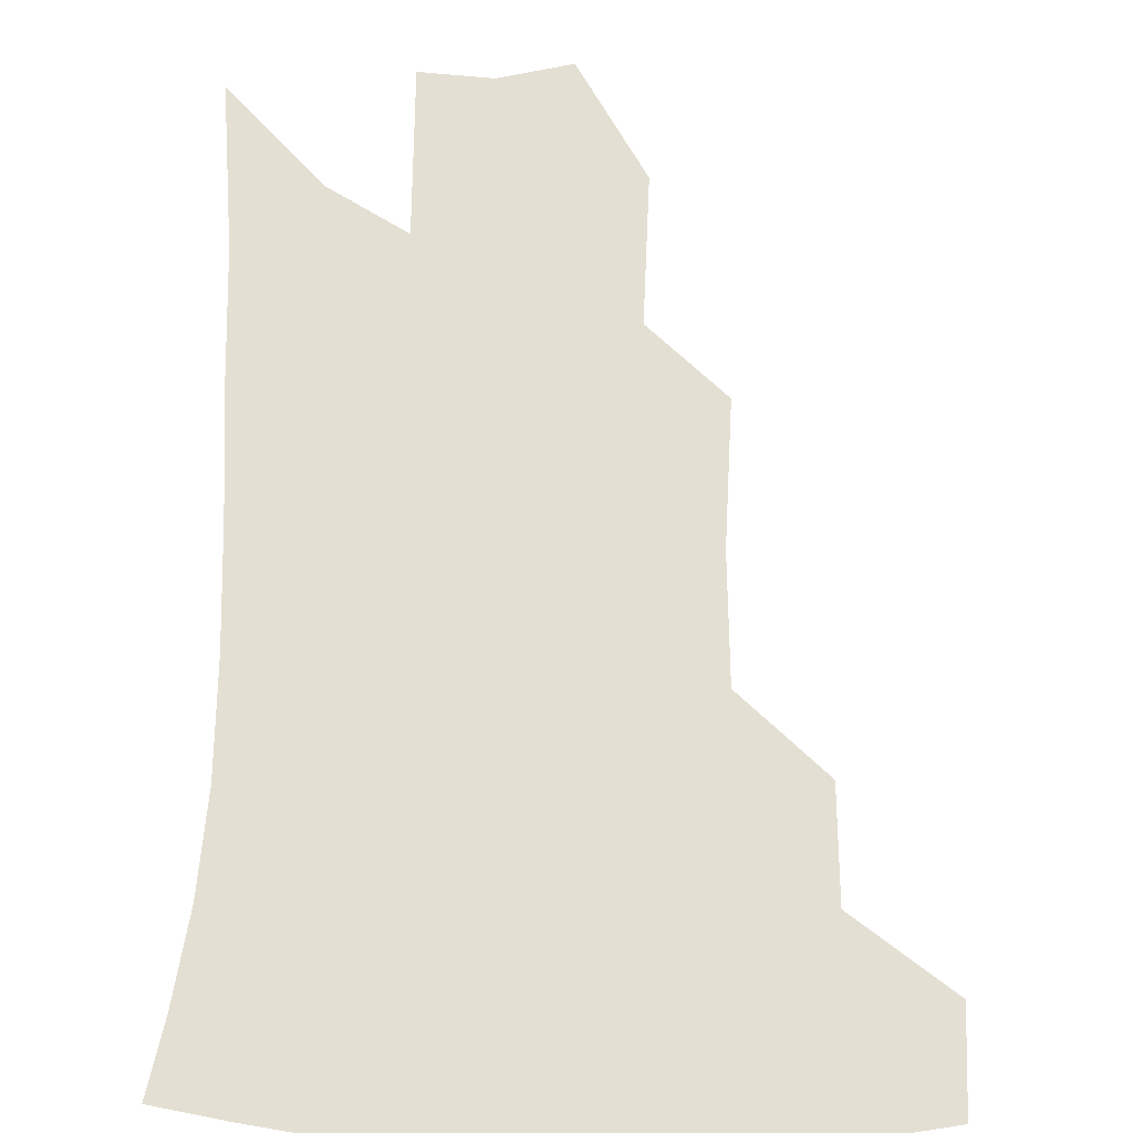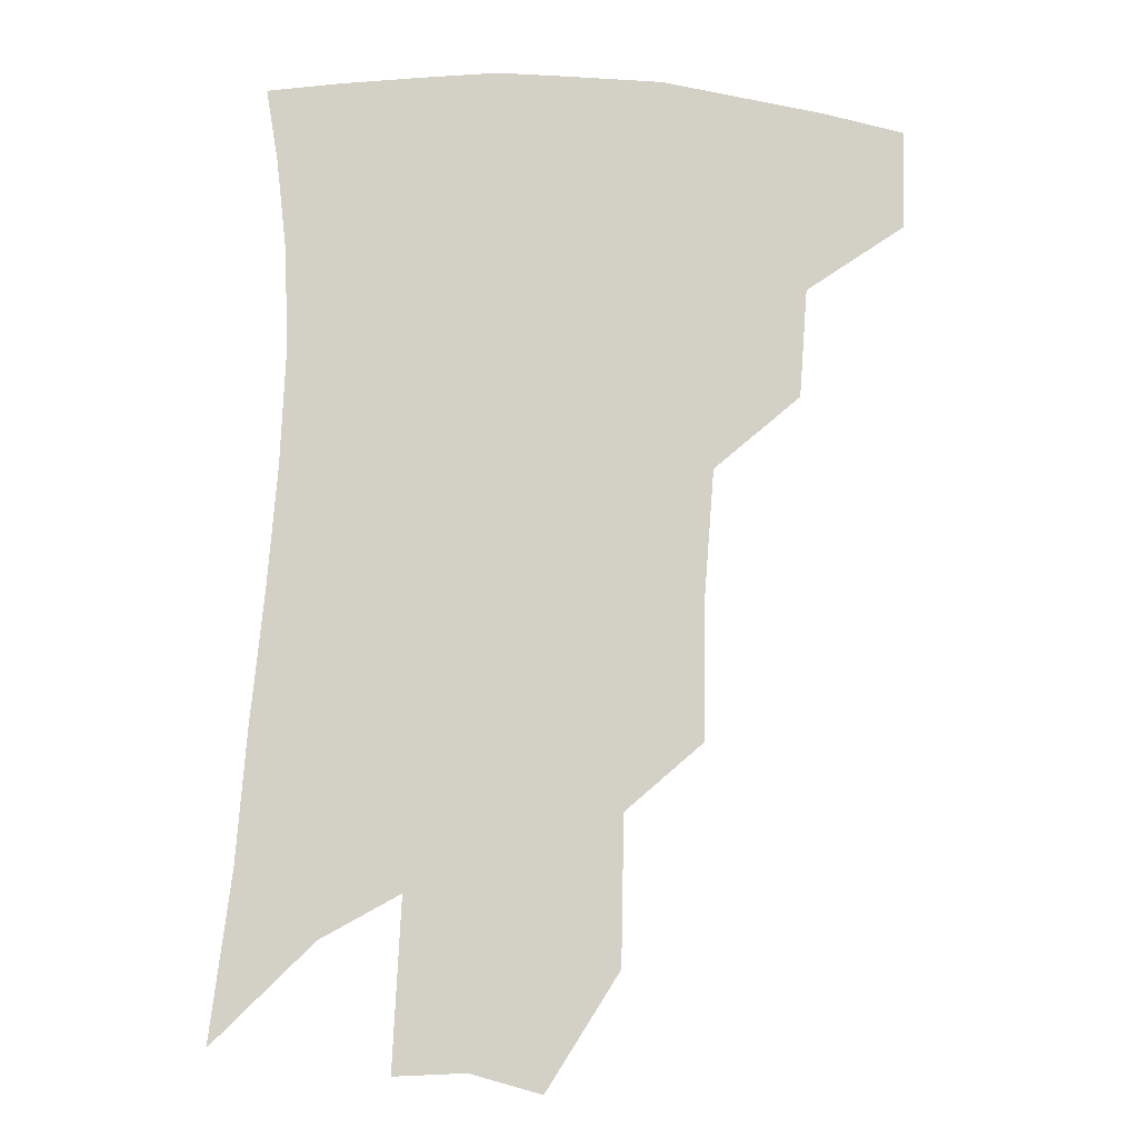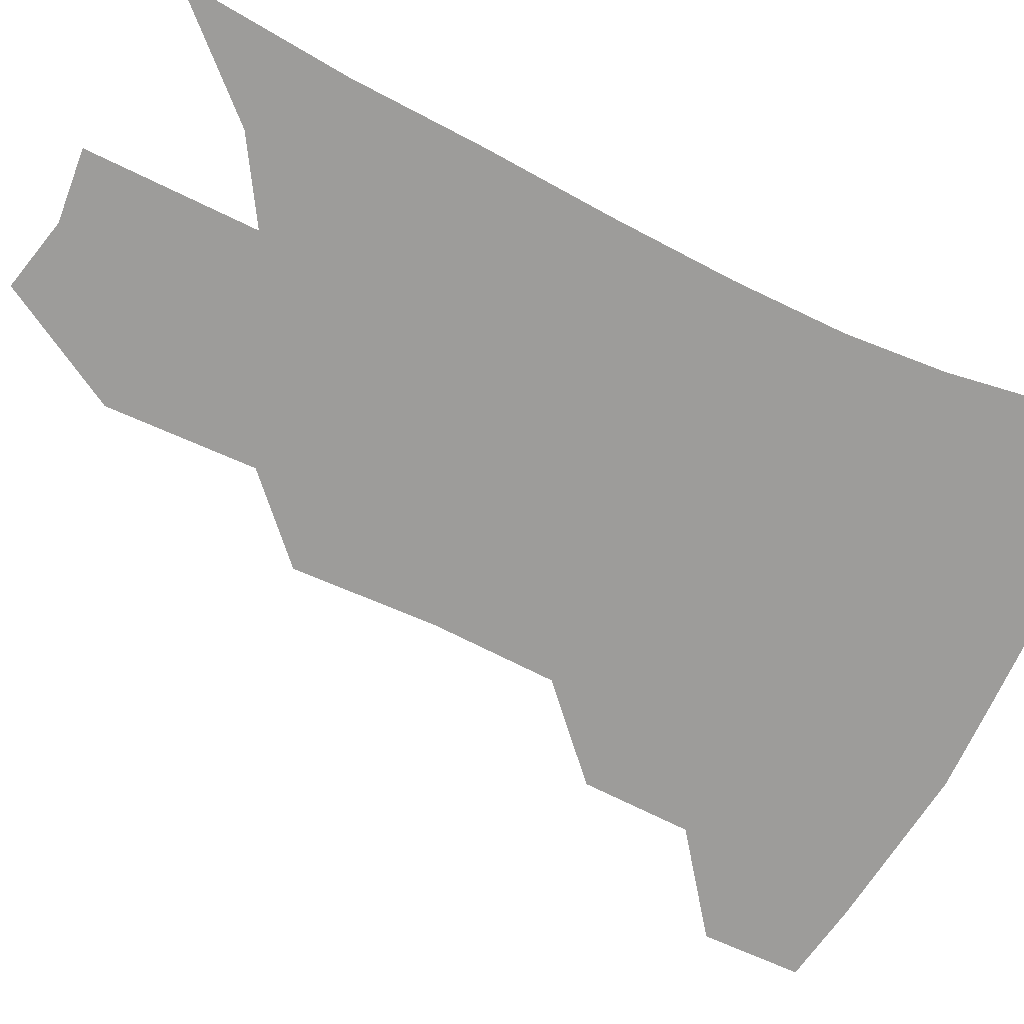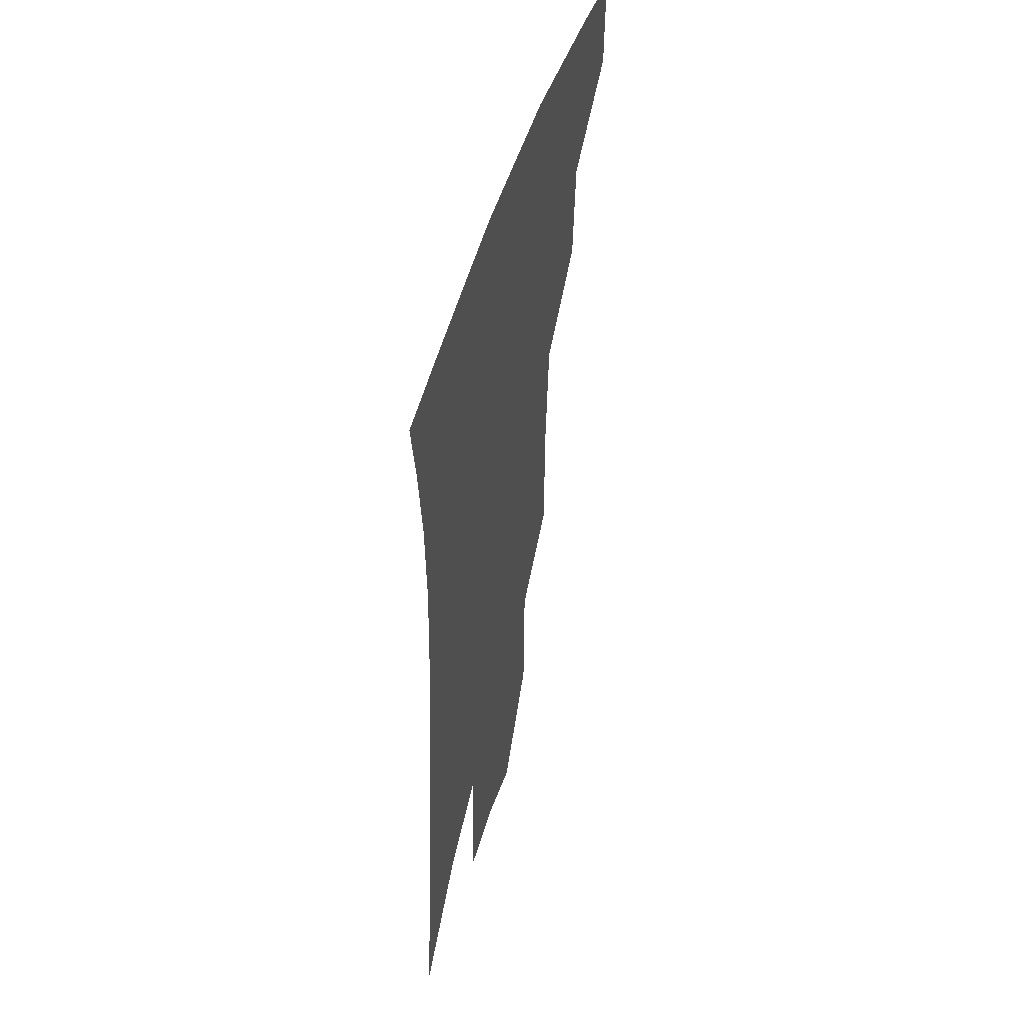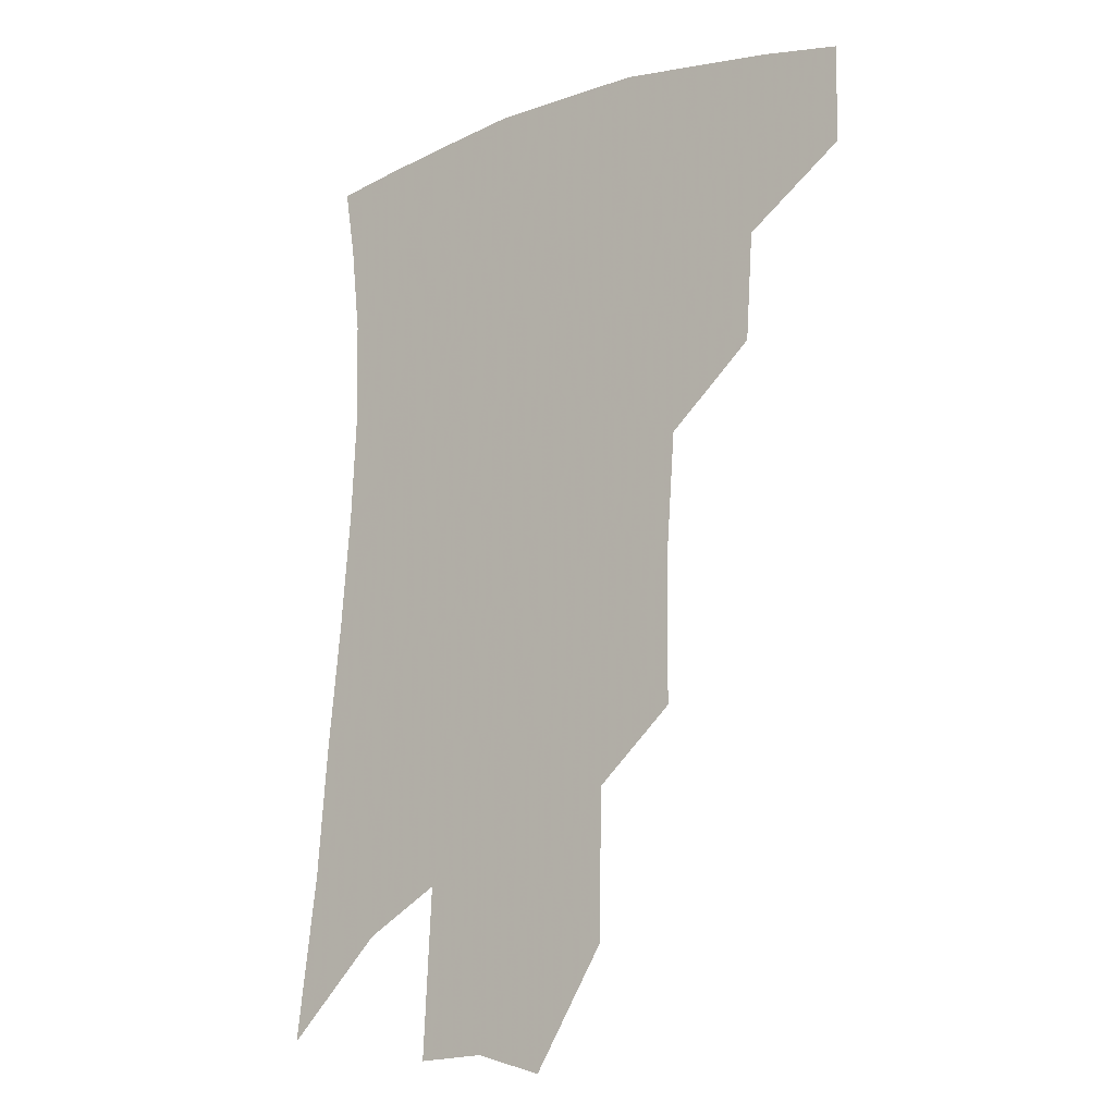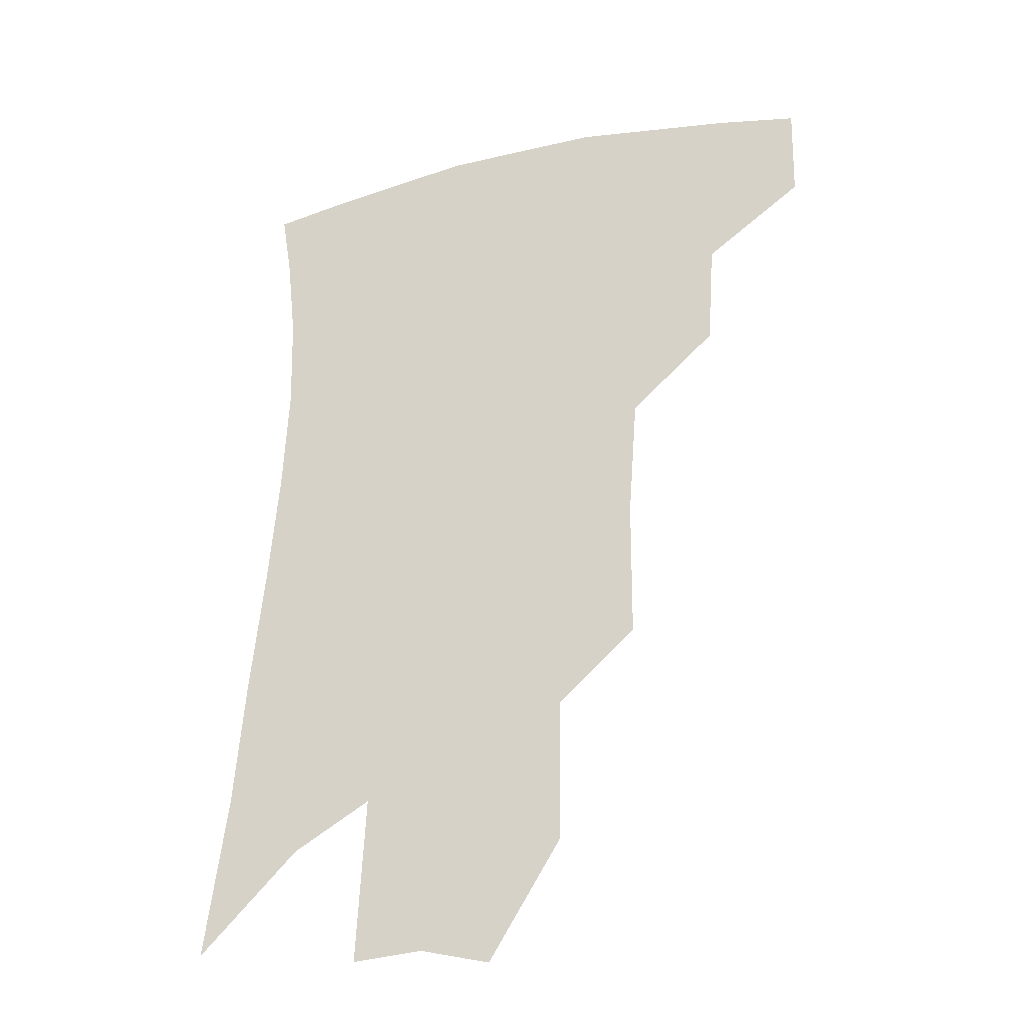
<metadata>
{"format":"obj","ext":"obj","renderer":"f3d","projection":"perspective","resolution":1024,"background":"white","views":[{"elev":66.4,"azim":-176.4,"up":"+Z"},{"elev":-8.4,"azim":175.0,"up":"+Y"},{"elev":-70.1,"azim":67.1,"up":"+Z"},{"elev":51.8,"azim":106.4,"up":"+Y"},{"elev":-15.9,"azim":-141.9,"up":"+Y"},{"elev":-30.6,"azim":-159.4,"up":"+Y"}]}
</metadata>
<code>
v 473.7 375.6 0
v 472.9 405.7 0
v 506.3 321.9 0
v 504 355.1 0
v 502.7 386 0
v 497.7 411.1 0
v 536.2 217.5 0
v 535.9 261.2 0
v 533 299.4 0
v 532.8 339.2 0
v 530.8 366.6 0
v 527.2 390.6 0
v 523 415.5 0
v 561.2 151.4 0
v 560.4 196.7 0
v 560 243.7 0
v 557.4 277.2 0
v 556.1 314.1 0
v 555.1 344.4 0
v 554.4 371.5 0
v 551.5 394.3 0
v 547.8 419.7 0
v 583.7 115.8 0
v 583.6 171.2 0
v 582.1 217.1 0
v 580.1 252.1 0
v 578.3 287.9 0
v 577.5 321.5 0
v 576.9 348.1 0
v 576.5 373.1 0
v 575.6 396 0
v 573.7 420.5 0
v 605.6 122.1 0
v 604 177 0
v 601.9 218.2 0
v 599.8 257 0
v 598.3 291.9 0
v 597.8 323.6 0
v 598.1 350 0
v 598.8 374.2 0
v 599.4 396.5 0
v 598.1 421.1 0
v 627.6 121.2 0
v 624.8 173.1 0
v 621.8 217.8 0
v 619.5 256.5 0
v 618.2 289.8 0
v 617.9 320.4 0
v 618.4 349.7 0
v 620.1 374 0
v 622 396 0
v 623.2 418.6 0
v 649.1 159.7 0
v 643.7 208.6 0
v 641.4 246 0
v 639 282.6 0
v 637.7 316.2 0
v 638.6 344.8 0
v 640.7 370.8 0
v 643.9 394.5 0
v 646.6 416.1 0
v 680 129.4 0
v 673.2 180.7 0
v 669.9 220.8 0
v 665.6 260.8 0
v 662.4 298.2 0
v 660.7 332.8 0
v 661.5 363.3 0
v 664.5 391.3 0
v 668 413.2 0
f 4 5 1
f 1 5 2
f 5 6 2
f 9 10 3
f 3 10 4
f 10 11 4
f 4 11 5
f 11 12 5
f 5 12 6
f 12 13 6
f 15 16 7
f 7 16 8
f 16 17 8
f 8 17 9
f 17 18 9
f 9 18 10
f 18 19 10
f 10 19 11
f 19 20 11
f 11 20 12
f 20 21 12
f 12 21 13
f 21 22 13
f 23 24 14
f 14 24 15
f 24 25 15
f 15 25 16
f 25 26 16
f 16 26 17
f 26 27 17
f 17 27 18
f 27 28 18
f 18 28 19
f 28 29 19
f 19 29 20
f 29 30 20
f 20 30 21
f 30 31 21
f 21 31 22
f 31 32 22
f 23 33 24
f 33 34 24
f 24 34 25
f 34 35 25
f 25 35 26
f 35 36 26
f 26 36 27
f 36 37 27
f 27 37 28
f 37 38 28
f 28 38 29
f 38 39 29
f 29 39 30
f 39 40 30
f 30 40 31
f 40 41 31
f 31 41 32
f 41 42 32
f 33 43 34
f 43 44 34
f 34 44 35
f 44 45 35
f 35 45 36
f 45 46 36
f 36 46 37
f 46 47 37
f 37 47 38
f 47 48 38
f 38 48 39
f 48 49 39
f 39 49 40
f 49 50 40
f 40 50 41
f 50 51 41
f 41 51 42
f 51 52 42
f 44 53 45
f 53 54 45
f 45 54 46
f 54 55 46
f 46 55 47
f 55 56 47
f 47 56 48
f 56 57 48
f 48 57 49
f 57 58 49
f 49 58 50
f 58 59 50
f 50 59 51
f 59 60 51
f 51 60 52
f 60 61 52
f 53 62 54
f 62 63 54
f 54 63 55
f 63 64 55
f 55 64 56
f 64 65 56
f 56 65 57
f 65 66 57
f 57 66 58
f 66 67 58
f 58 67 59
f 67 68 59
f 59 68 60
f 68 69 60
f 60 69 61
f 69 70 61

</code>
